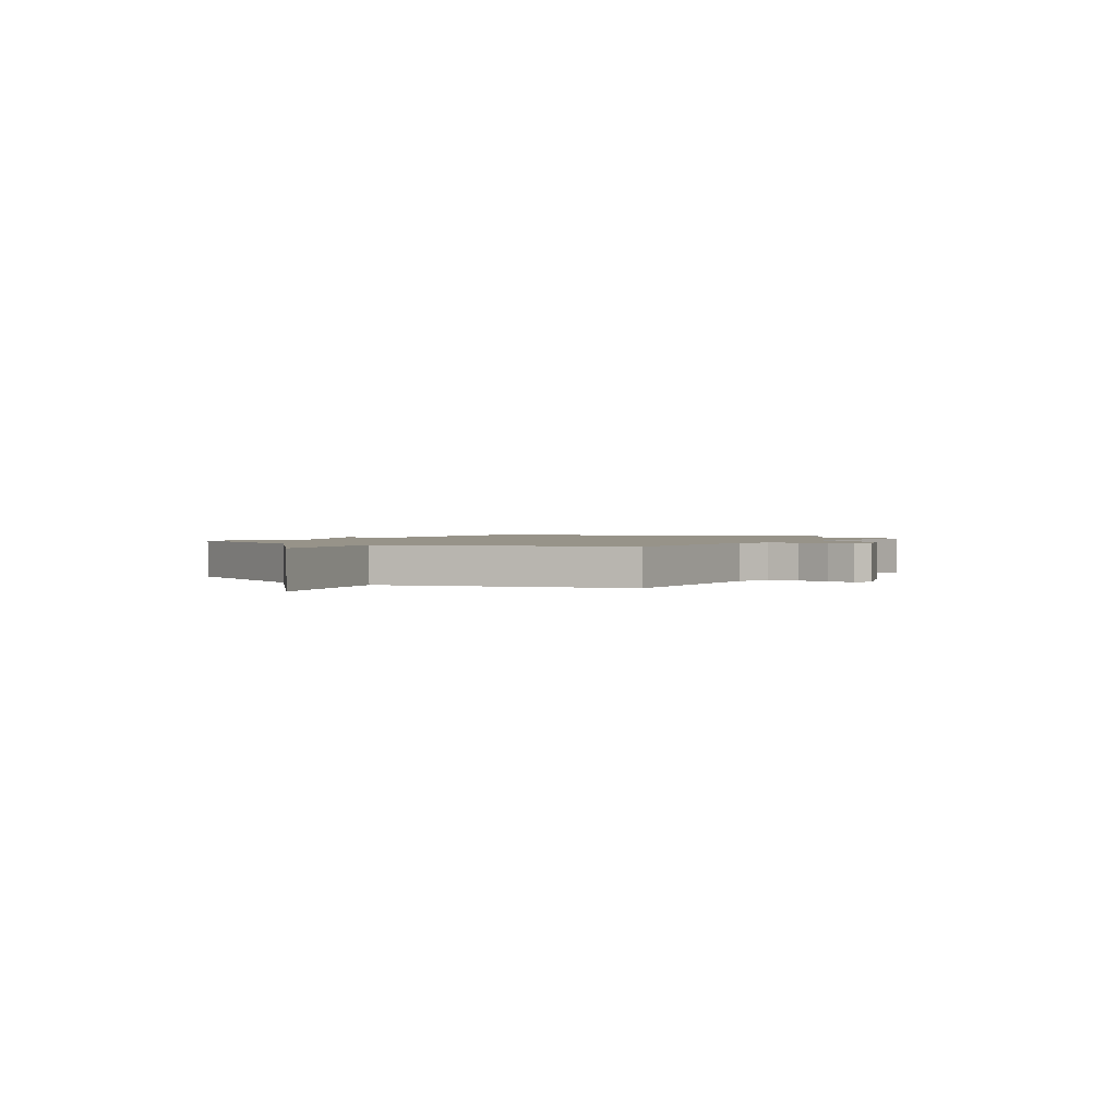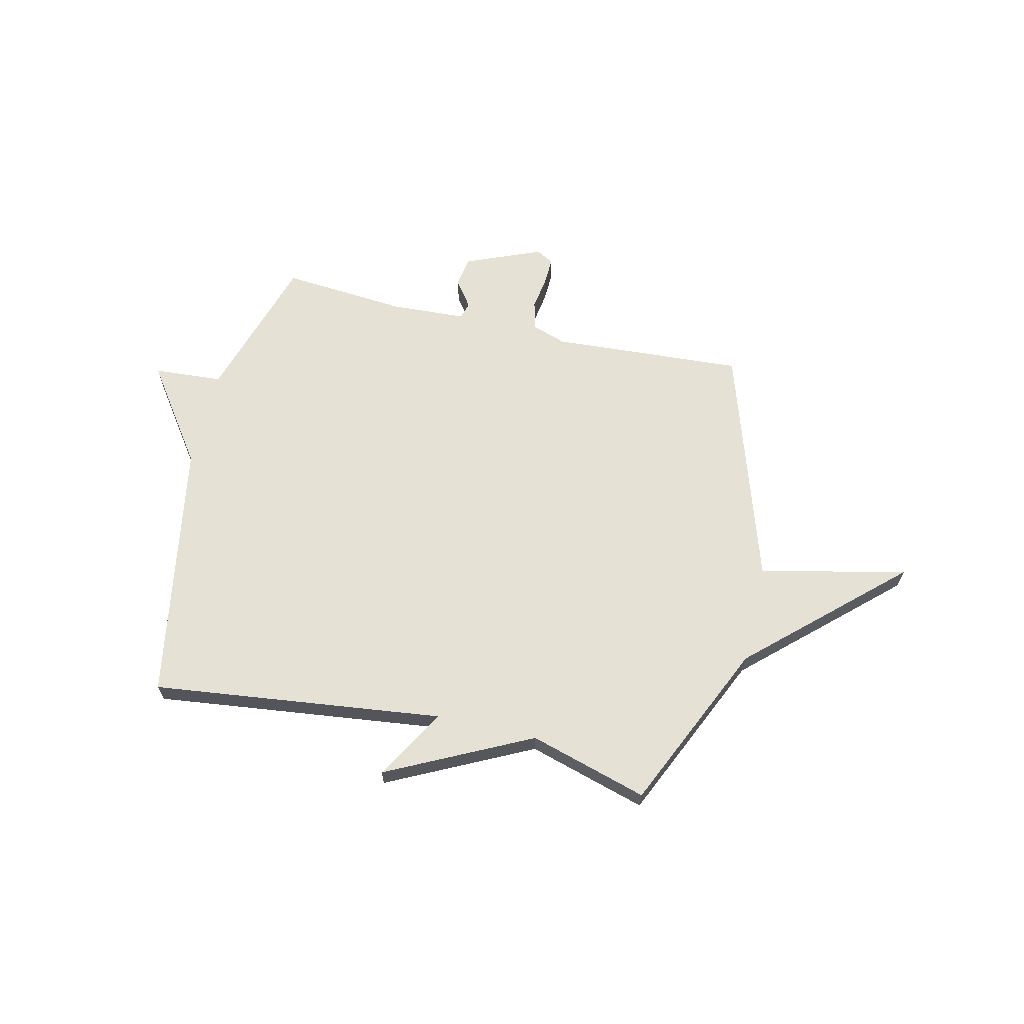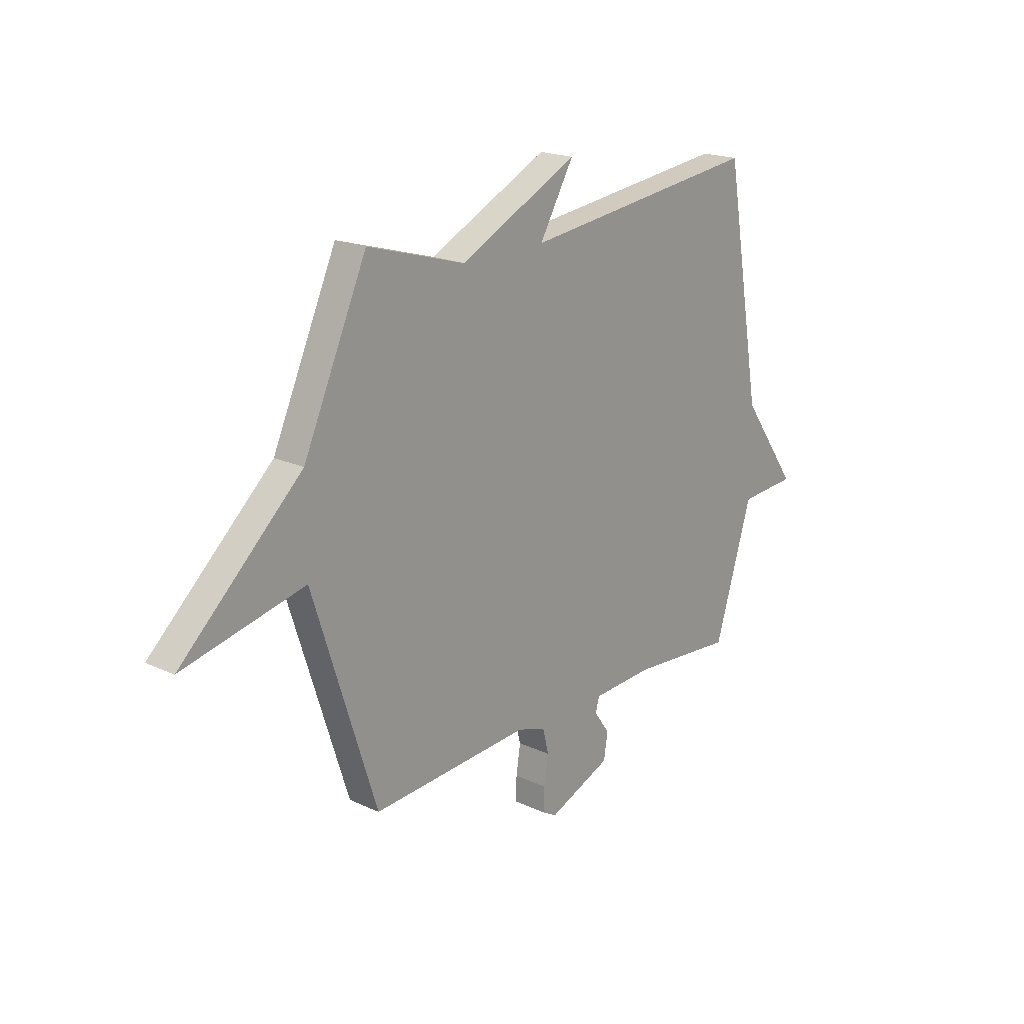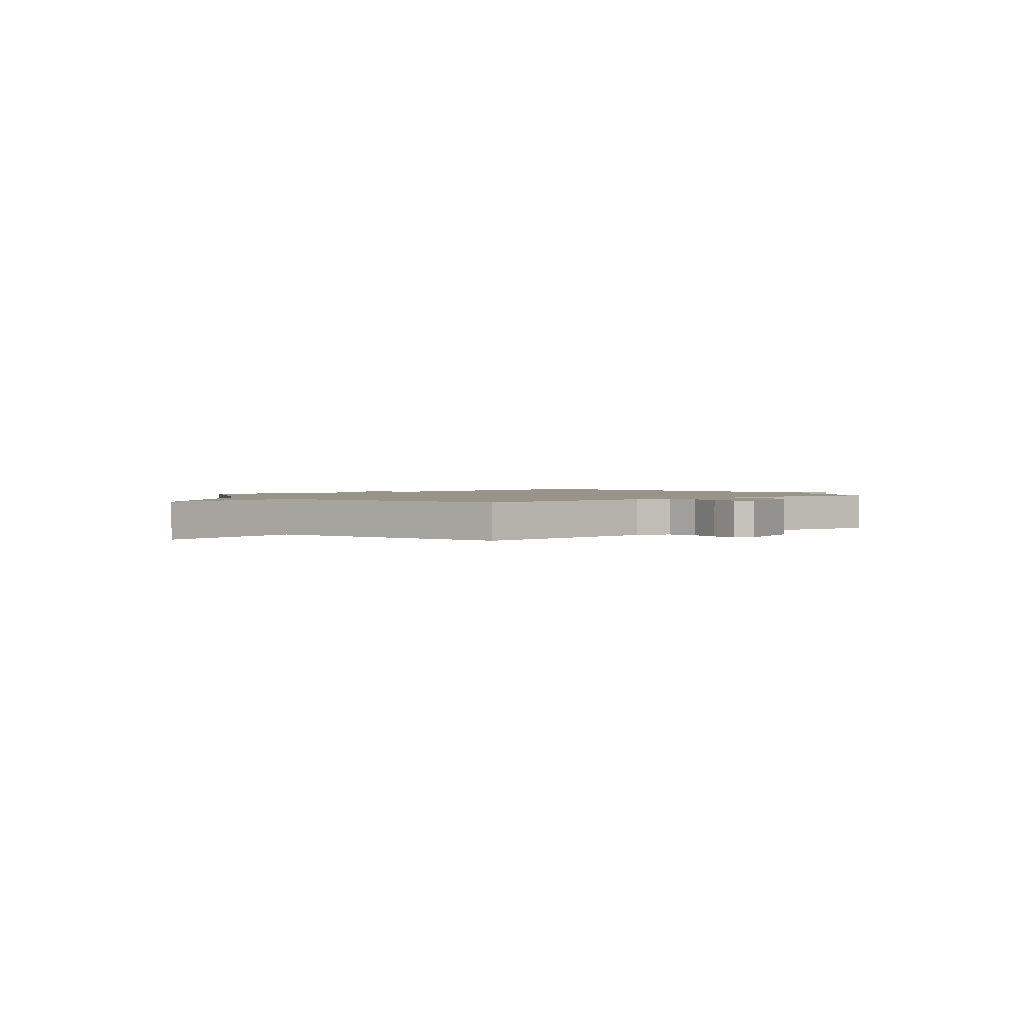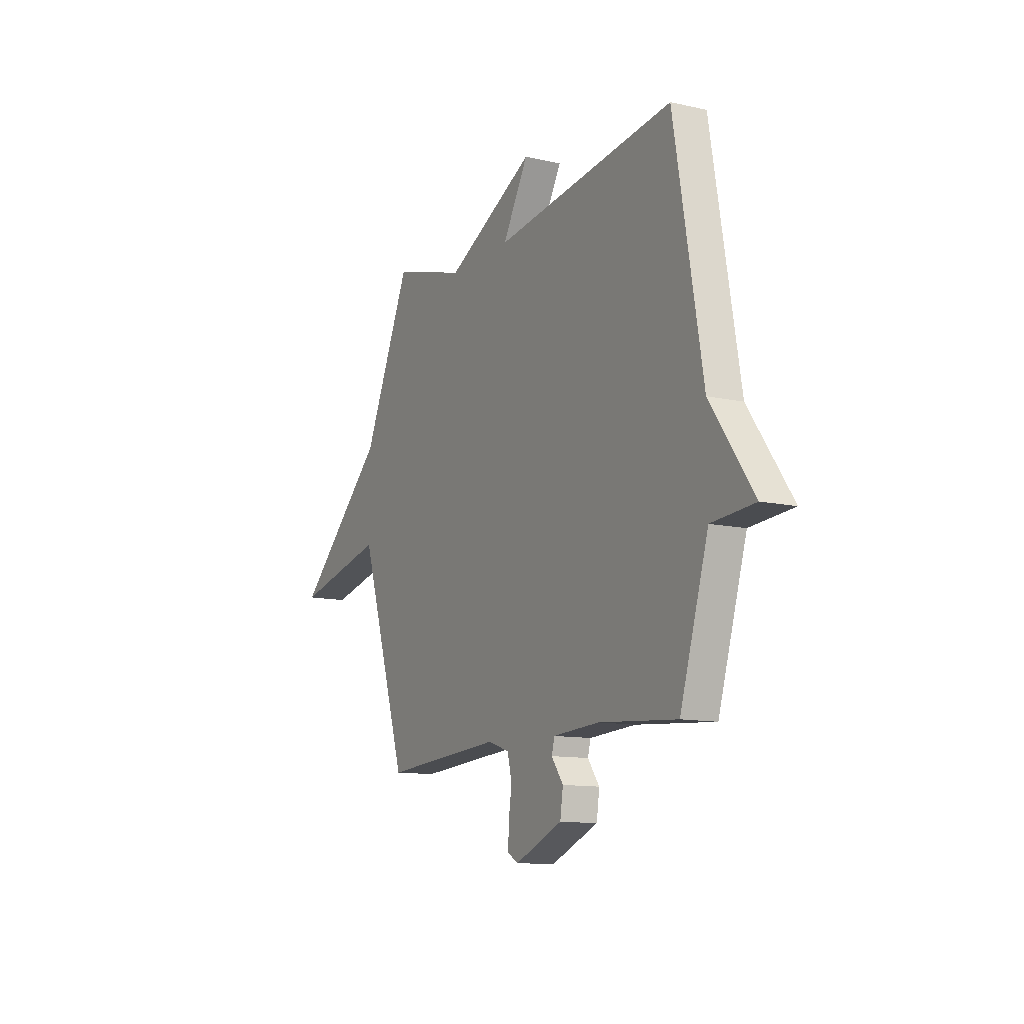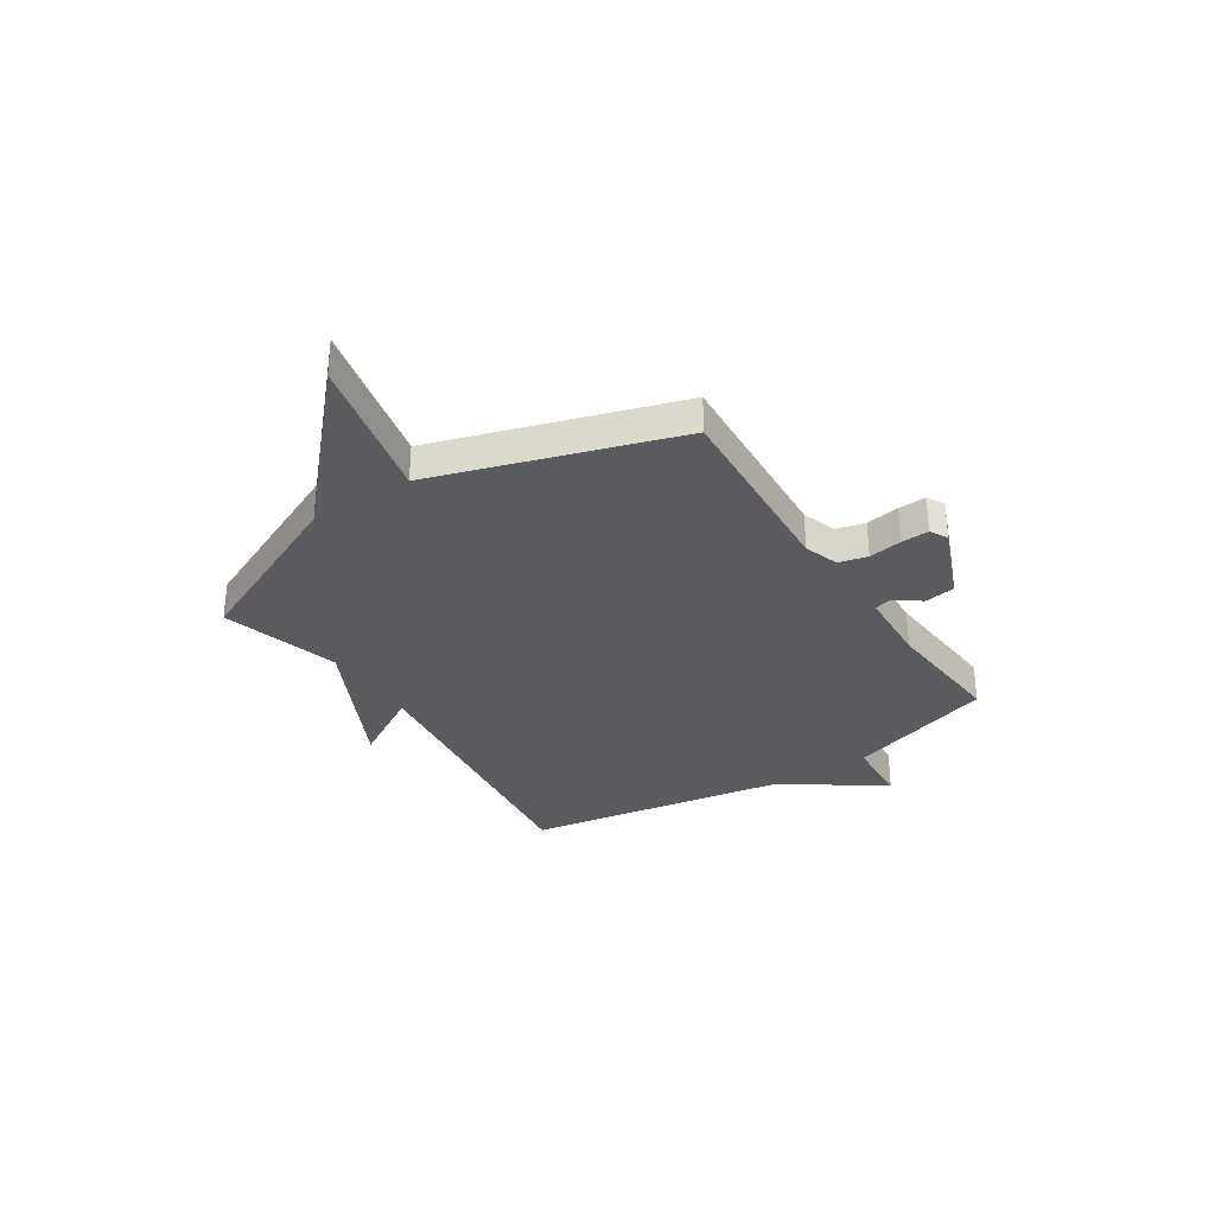
<metadata>
{"format":"obj","ext":"obj","renderer":"f3d","projection":"perspective","resolution":1024,"background":"white","views":[{"elev":1.5,"azim":124.3,"up":"+Y"},{"elev":64.7,"azim":13.1,"up":"+Y"},{"elev":19.6,"azim":131.0,"up":"+Z"},{"elev":1.7,"azim":141.6,"up":"+Y"},{"elev":-11.9,"azim":-118.2,"up":"+Z"},{"elev":-32.5,"azim":123.2,"up":"+Y"}]}
</metadata>
<code>
v -0.5 0.07 0.5
v 0.069 0.07 0.432
v -0.012 0.07 0.571
v 0.269 0.07 0.432
v 0.5 0.07 0.5
v 0.65 0.07 0.169
v 0.937 0.07 -0.095
v 0.65 0.07 -0.031
v 0.5 0.07 -0.5
v 0.124 0.07 -0.476
v 0.057 0.07 -0.499
v 0.043 0.07 -0.555
v 0.053 0.07 -0.62
v 0.055 0.07 -0.674
v 0.021 0.07 -0.693
v -0.128 0.07 -0.632
v -0.137 0.07 -0.572
v -0.1 0.07 -0.521
v -0.109 0.07 -0.488
v -0.255 0.07 -0.48
v -0.5 0.07 -0.5
v -0.589 0.07 -0.212
v -0.724 0.07 -0.203
v -0.589 0.07 -0.012
v -0.5 0 0.5
v 0.069 0 0.432
v -0.012 0 0.571
v 0.269 0 0.432
v 0.5 0 0.5
v 0.65 0 0.169
v 0.937 0 -0.095
v 0.65 0 -0.031
v 0.5 0 -0.5
v 0.124 0 -0.476
v 0.057 0 -0.499
v 0.043 0 -0.555
v 0.053 0 -0.62
v 0.055 0 -0.674
v 0.021 0 -0.693
v -0.128 0 -0.632
v -0.137 0 -0.572
v -0.1 0 -0.521
v -0.109 0 -0.488
v -0.255 0 -0.48
v -0.5 0 -0.5
v -0.589 0 -0.212
v -0.724 0 -0.203
v -0.589 0 -0.012
f 22 23 24
f 24 1 2
f 22 24 2
f 21 22 2
f 20 21 2
f 19 20 2
f 18 19 2
f 16 17 18
f 15 16 18
f 14 15 18
f 13 14 18
f 12 13 18
f 11 12 18 2
f 10 11 2
f 8 9 10 2
f 2 3 4
f 8 2 4
f 7 8 4
f 6 7 4
f 4 5 6
f 48 47 46
f 26 25 48
f 26 48 46
f 26 46 45
f 26 45 44
f 26 44 43
f 26 43 42
f 42 41 40
f 42 40 39
f 42 39 38
f 42 38 37
f 42 37 36
f 26 42 36 35
f 26 35 34
f 26 34 33 32
f 28 27 26
f 28 26 32
f 28 32 31
f 28 31 30
f 30 29 28
f 1 25 26 2
f 2 26 27 3
f 3 27 28 4
f 4 28 29 5
f 5 29 30 6
f 6 30 31 7
f 7 31 32 8
f 8 32 33 9
f 9 33 34 10
f 10 34 35 11
f 11 35 36 12
f 12 36 37 13
f 13 37 38 14
f 14 38 39 15
f 15 39 40 16
f 16 40 41 17
f 17 41 42 18
f 18 42 43 19
f 19 43 44 20
f 20 44 45 21
f 21 45 46 22
f 22 46 47 23
f 23 47 48 24
f 24 48 25 1

</code>
